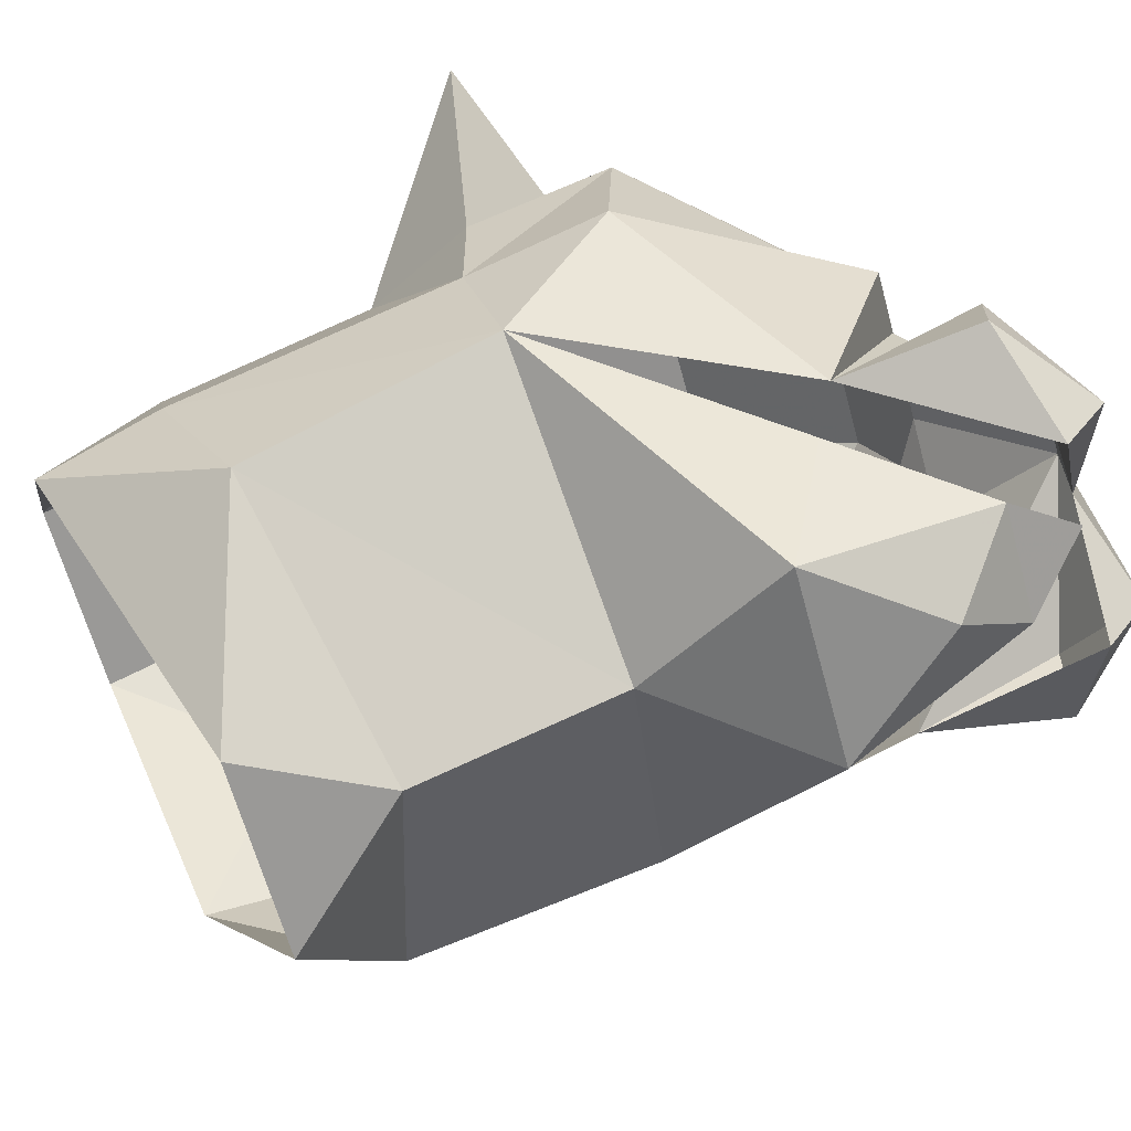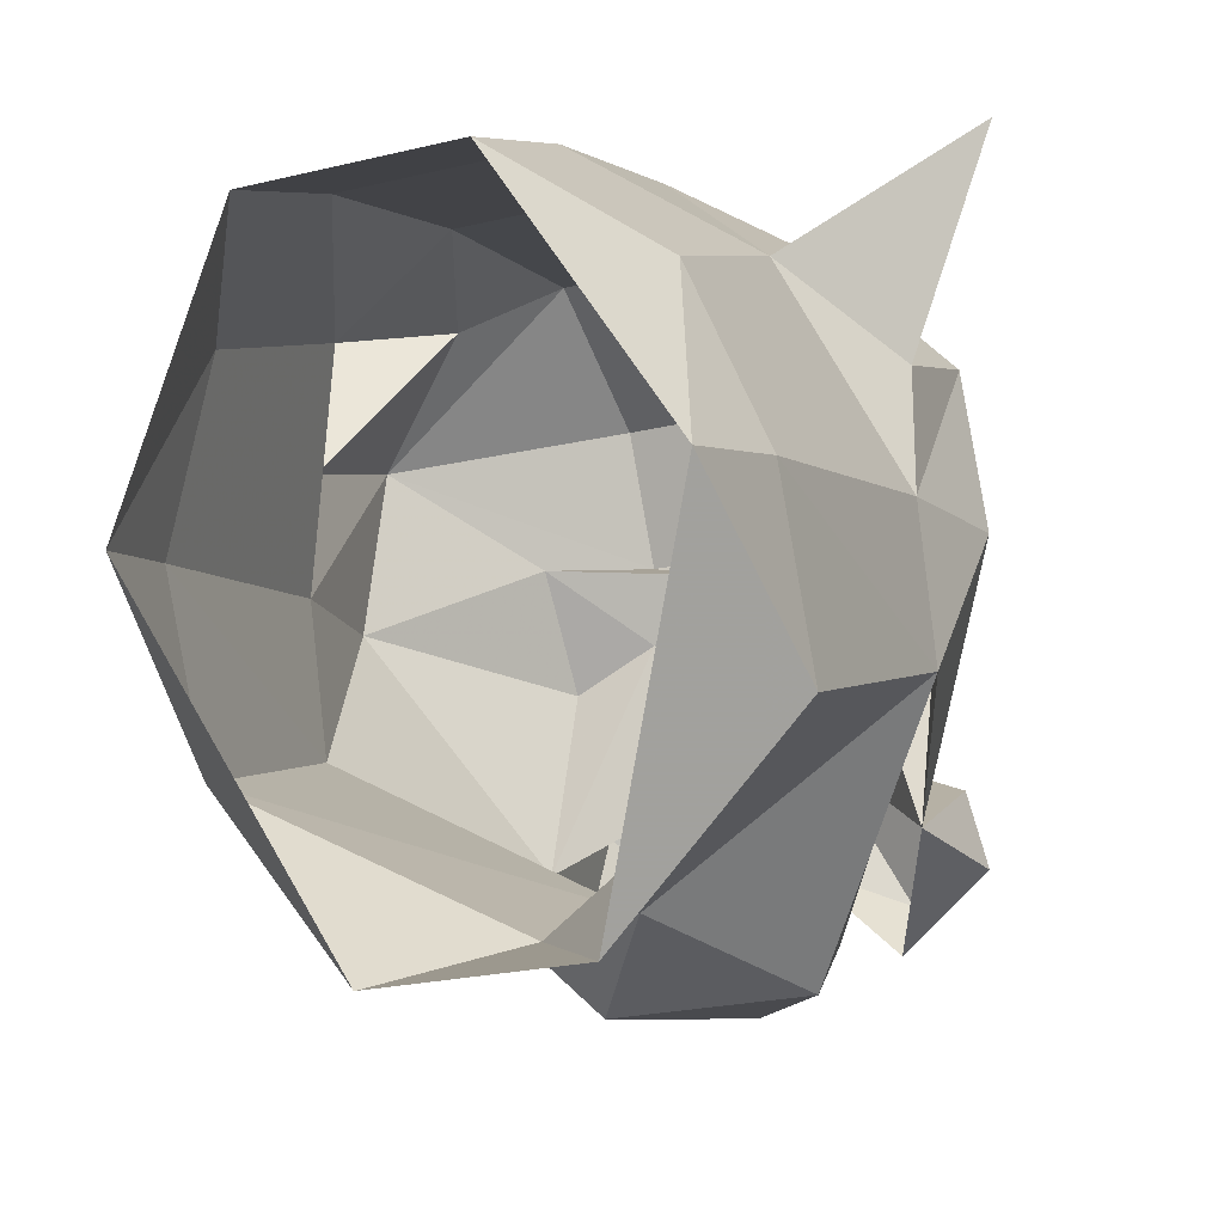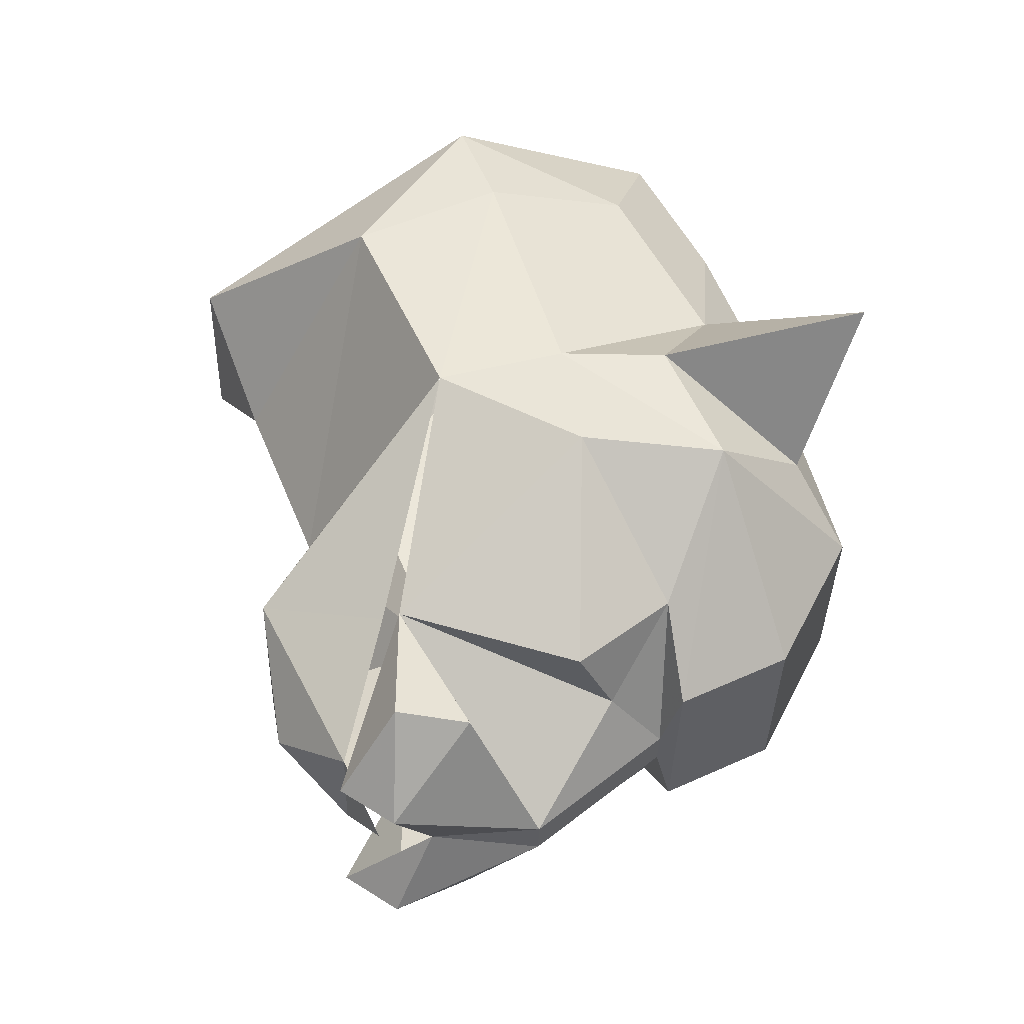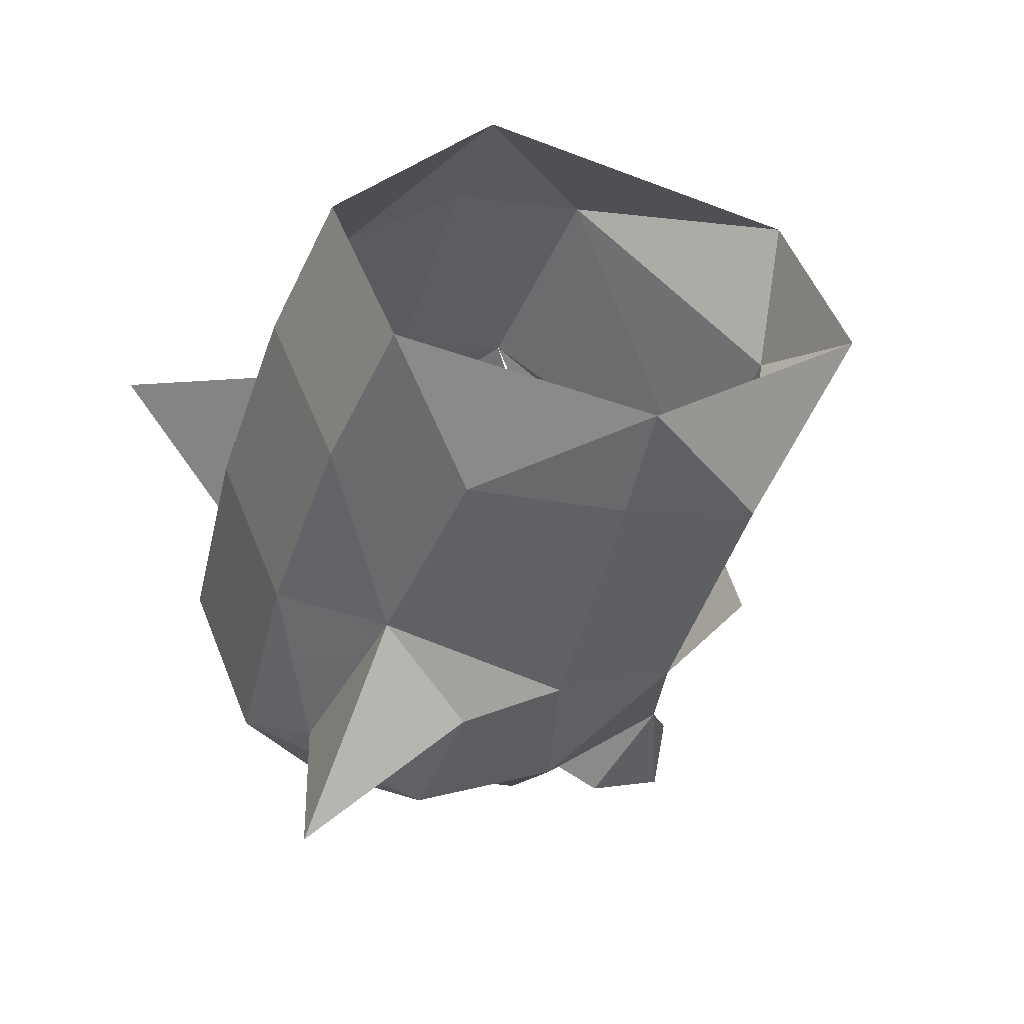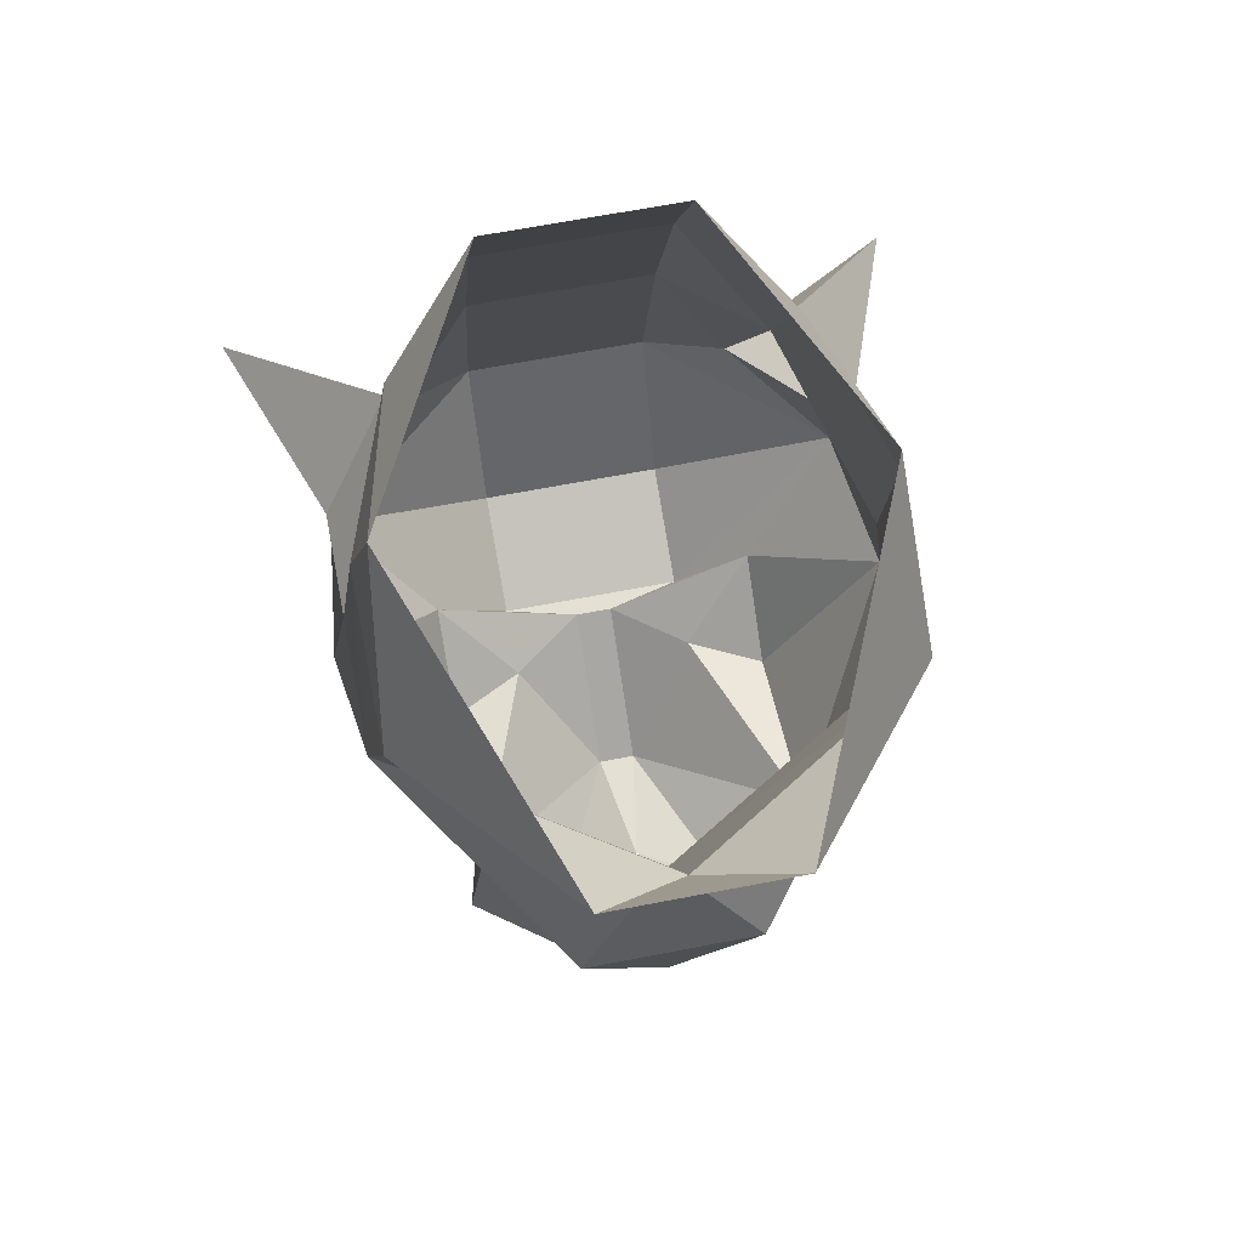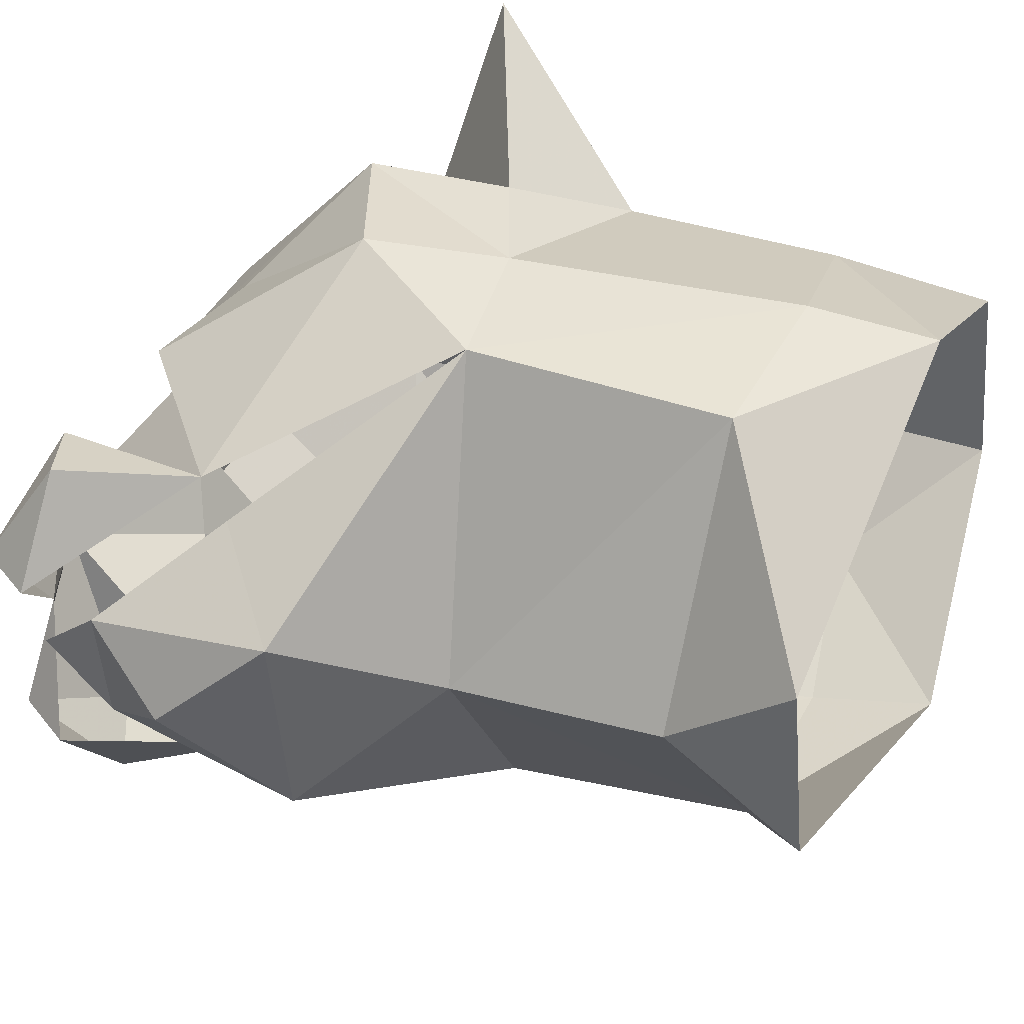
<metadata>
{"format":"obj","ext":"obj","renderer":"f3d","projection":"perspective","resolution":1024,"background":"white","views":[{"elev":-61.9,"azim":105.0,"up":"+Y"},{"elev":-22.4,"azim":23.0,"up":"+Y"},{"elev":-37.0,"azim":88.5,"up":"+Z"},{"elev":52.2,"azim":-111.4,"up":"+Z"},{"elev":65.6,"azim":-11.0,"up":"+Z"},{"elev":-49.0,"azim":-85.4,"up":"+Y"}]}
</metadata>
<code>
v 0.03906 0.5078 -0.7188
v -0.03906 0.5078 -0.7188
v 0 0.5234 -0.6562
v 0.1094 0.5859 -0.6406
v 0.05469 0.5625 -0.7344
v 0.02344 0.5469 -0.7891
v 0 0.5156 -0.7656
v -0.02344 0.5469 -0.7891
v -0.05469 0.5625 -0.7344
v -0.1094 0.5859 -0.6406
v -0.1016 0.5469 -0.5469
v 0 0.4922 -0.5781
v 0.1016 0.5469 -0.5469
v 0.1016 0.6094 -0.5156
v 0.1094 0.6406 -0.625
v 0.1172 0.6484 -0.6797
v 0.07031 0.5703 -0.7422
v 0.07031 0.6484 -0.7656
v 0.03906 0.6641 -0.7656
v 0.007812 0.6328 -0.8125
v 0.07031 0.6016 -0.7969
v 0.07812 0.5703 -0.7969
v 0.03906 0.5469 -0.8125
v 0.03906 0.5703 -0.8281
v 0 0.5859 -0.8125
v -0.007812 0.6328 -0.8125
v -0.03906 0.5703 -0.8281
v -0.03906 0.5469 -0.8125
v -0.07812 0.5703 -0.7969
v -0.07031 0.5703 -0.7422
v -0.07031 0.6016 -0.7969
v -0.03906 0.6641 -0.7656
v -0.07031 0.6484 -0.7656
v -0.1172 0.6484 -0.6797
v -0.1094 0.6406 -0.625
v -0.1016 0.6094 -0.5156
v -0.09375 0.5938 -0.4688
v -0.03906 0.4688 -0.5312
v 0.03906 0.4688 -0.5312
v 0.09375 0.5938 -0.4688
v 0.07812 0.6719 -0.5
v 0.07812 0.7109 -0.5781
v 0.1094 0.6875 -0.625
v 0.1094 0.7109 -0.6797
v 0.07031 0.6875 -0.7344
v 0.007812 0.6875 -0.7656
v 0 0.6875 -0.7656
v -0.007812 0.6875 -0.7656
v -0.07031 0.6875 -0.7344
v -0.1094 0.7109 -0.6797
v -0.1094 0.6875 -0.625
v -0.07812 0.7109 -0.5781
v -0.07812 0.6719 -0.5
v -0.03906 0.6875 -0.4375
v -0.03906 0.7188 -0.5
v 0.03906 0.7188 -0.5
v 0.03906 0.6875 -0.4375
v 0 0.5625 -0.8125
v 0.1406 0.7734 -0.625
v 0.07031 0.75 -0.6562
v 0.03906 0.75 -0.5859
v 0.03906 0.7734 -0.6797
v -0.1406 0.7734 -0.625
v -0.07031 0.75 -0.6562
v -0.03906 0.7734 -0.6797
v -0.03906 0.75 -0.5859
v -0.03906 0.7422 -0.7422
v -0.03906 0.6953 -0.7656
v 0.03906 0.7422 -0.7422
v 0.03906 0.6953 -0.7656
f 1 2 3
f 1 3 4
f 1 4 5
f 1 5 6
f 1 6 7
f 1 7 2
f 2 7 8
f 2 8 9
f 2 9 10
f 2 10 3
f 3 10 11
f 3 11 12
f 3 12 13
f 3 13 4
f 4 13 14
f 4 14 15
f 4 15 16
f 4 16 17
f 17 16 18
f 17 18 19
f 17 19 20
f 17 20 21
f 17 21 22
f 17 22 23
f 23 22 24
f 23 24 25
f 25 24 20
f 25 20 26
f 25 26 27
f 25 27 28
f 28 27 29
f 28 29 30
f 30 29 31
f 30 31 26
f 30 26 32
f 30 32 33
f 30 33 34
f 30 34 10
f 10 34 35
f 10 35 36
f 10 36 11
f 11 36 37
f 11 37 38
f 11 38 12
f 12 38 39
f 12 39 13
f 13 39 40
f 13 40 14
f 14 40 41
f 14 41 42
f 14 42 15
f 15 42 43
f 15 43 44
f 15 44 16
f 16 44 45
f 16 45 18
f 18 45 19
f 19 45 46
f 19 46 20
f 20 46 47
f 20 47 26
f 26 47 48
f 26 48 32
f 32 48 49
f 32 49 33
f 33 49 34
f 34 49 50
f 34 50 35
f 35 50 51
f 35 51 52
f 35 52 36
f 36 52 53
f 36 53 37
f 37 53 54
f 54 53 55
f 54 55 56
f 54 56 57
f 57 56 41
f 57 41 40
f 7 6 8
f 8 6 58
f 22 21 24
f 24 21 20
f 27 31 29
f 31 27 26
f 59 60 43
f 59 43 42
f 59 42 60
f 60 42 61
f 60 61 62
f 60 62 44
f 60 44 43
f 63 64 52
f 63 52 51
f 63 51 64
f 64 51 50
f 64 50 65
f 64 65 66
f 64 66 52
f 52 66 55
f 52 55 53
f 55 66 61
f 55 61 56
f 56 61 42
f 56 42 41
f 65 50 67
f 65 67 62
f 65 62 61
f 65 61 66
f 48 68 49
f 49 68 50
f 50 68 67
f 67 68 69
f 67 69 62
f 62 69 44
f 44 69 70
f 44 70 45
f 45 70 46
f 46 70 47
f 47 70 68
f 47 68 48
f 69 68 70

</code>
